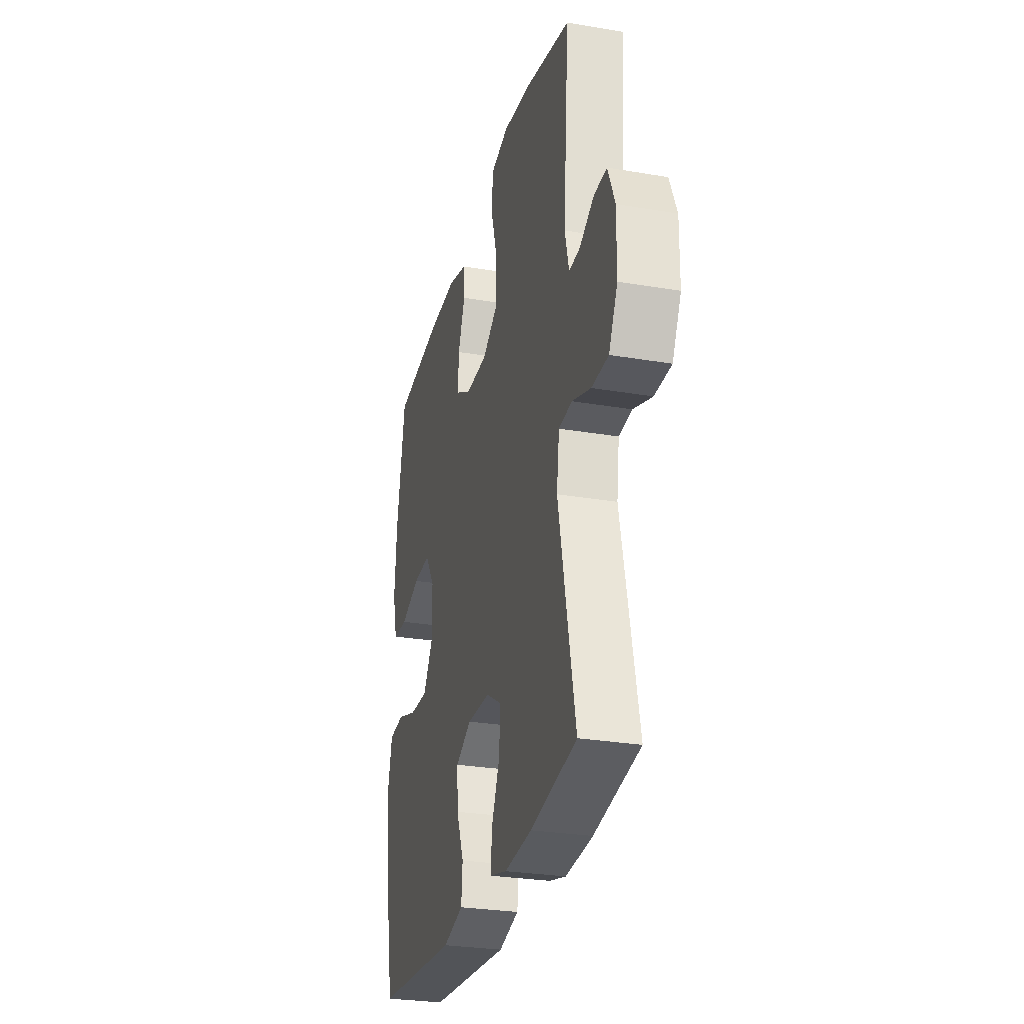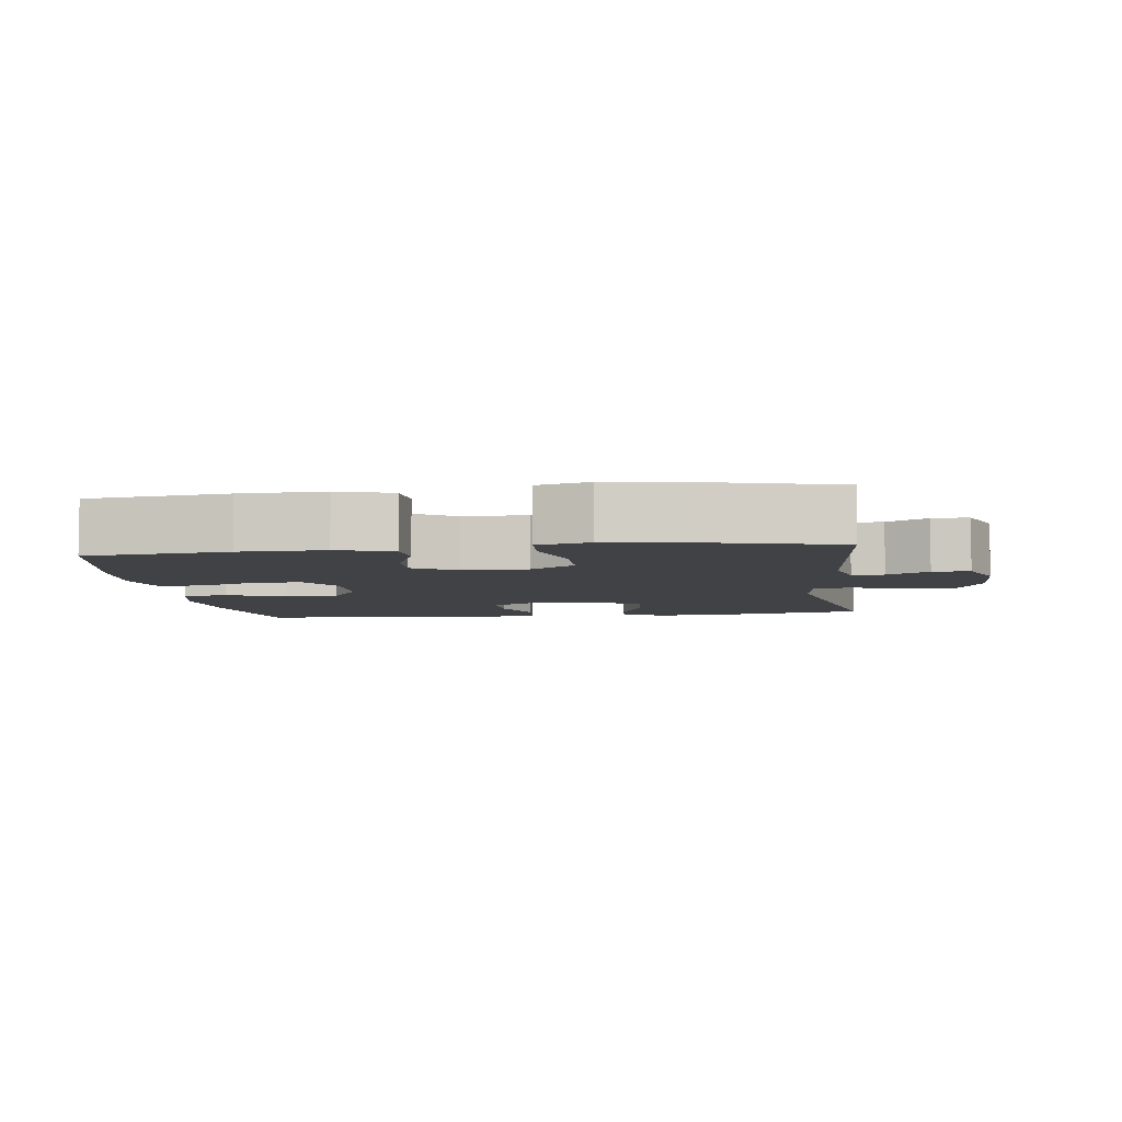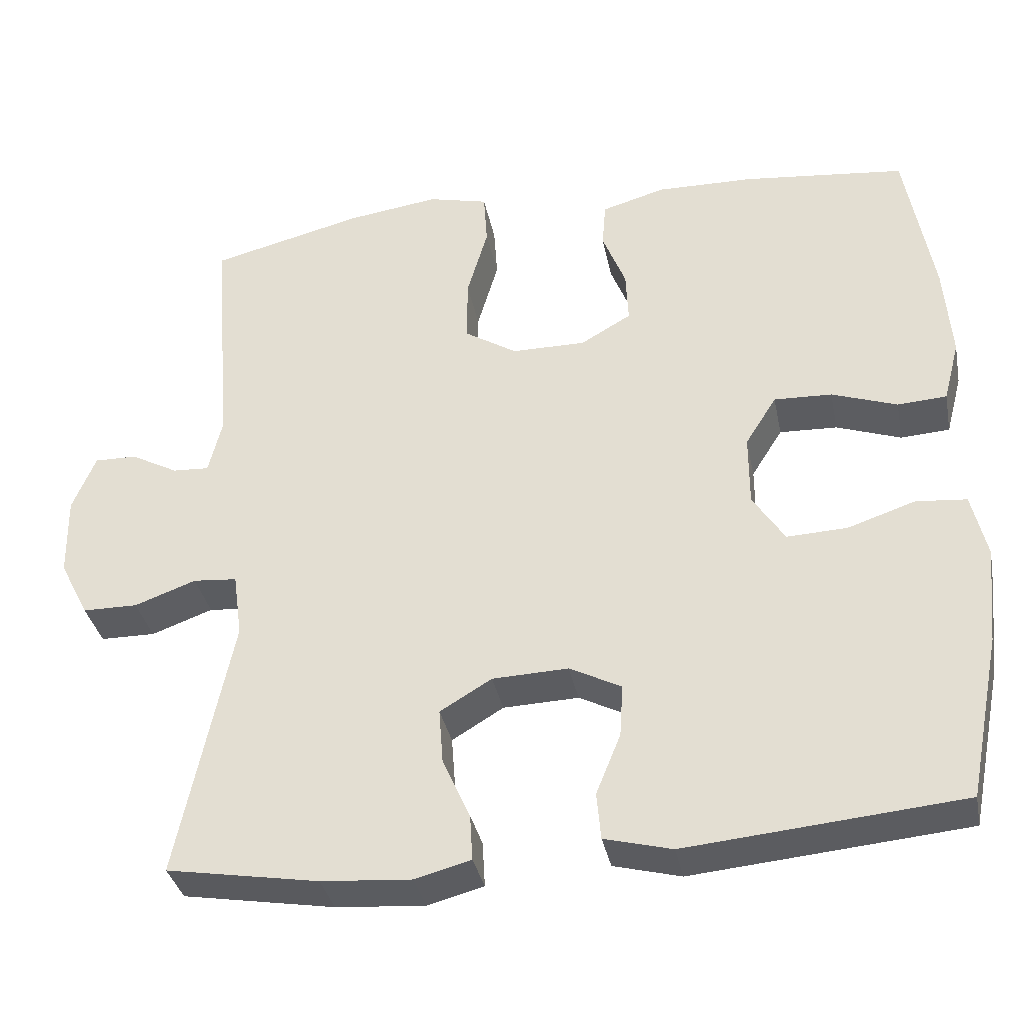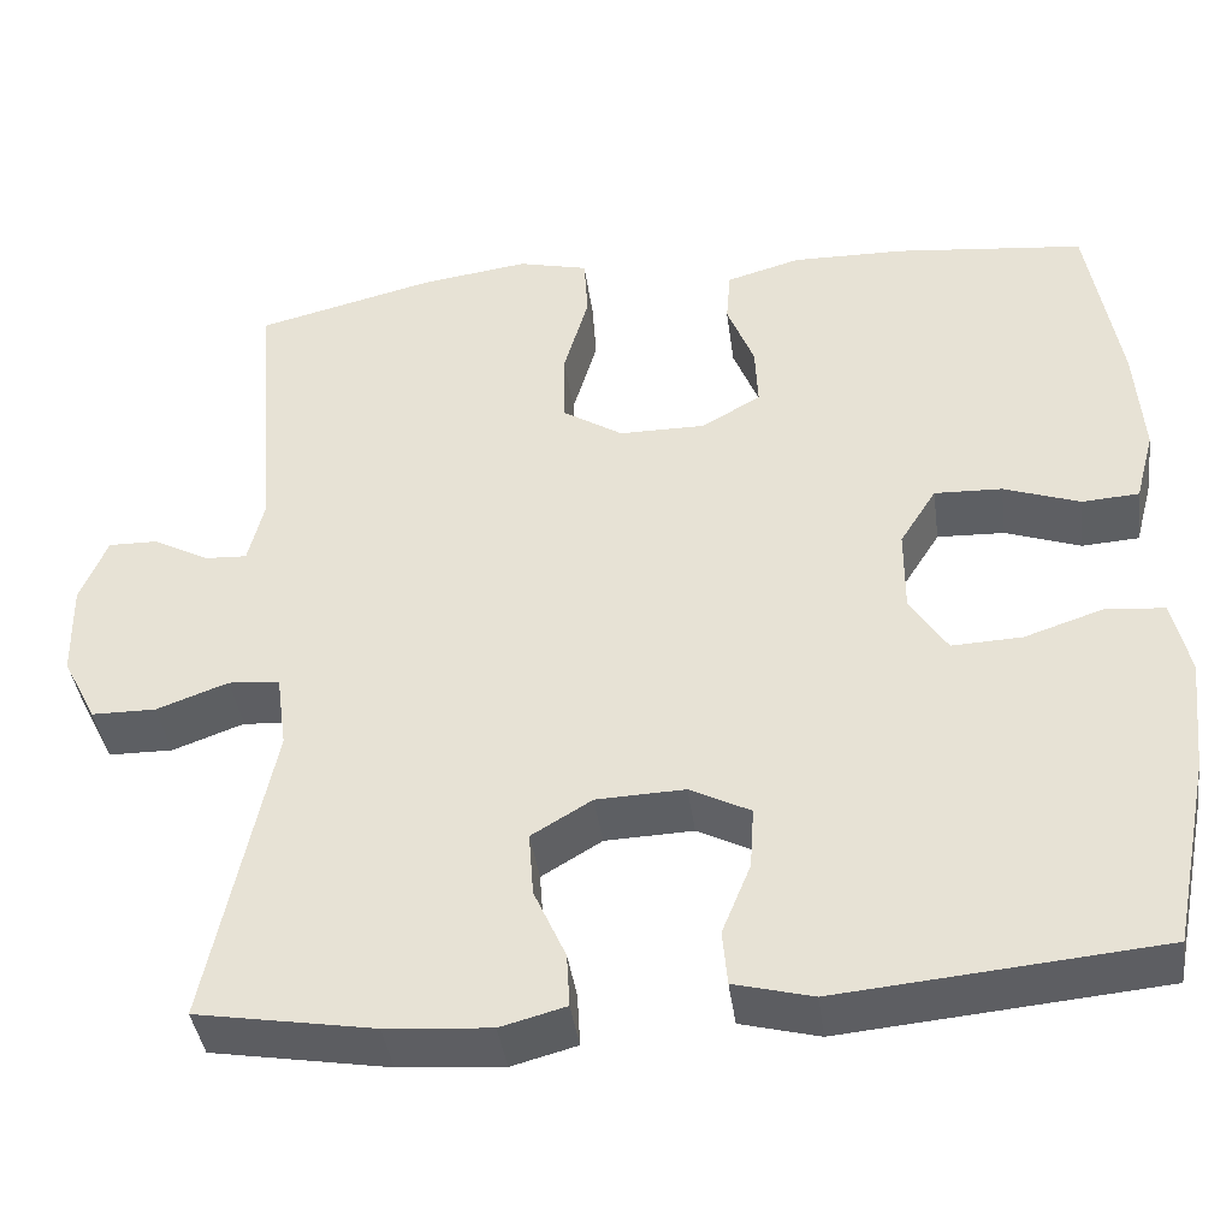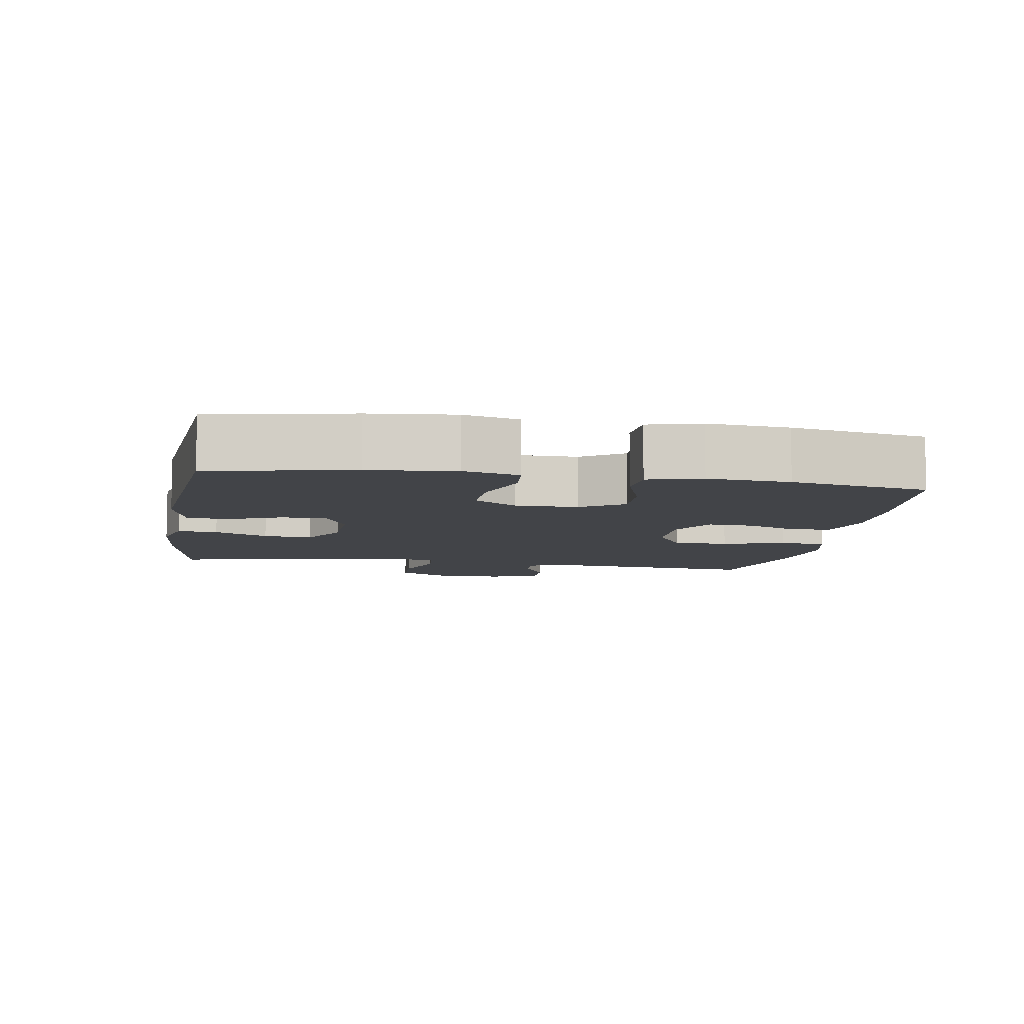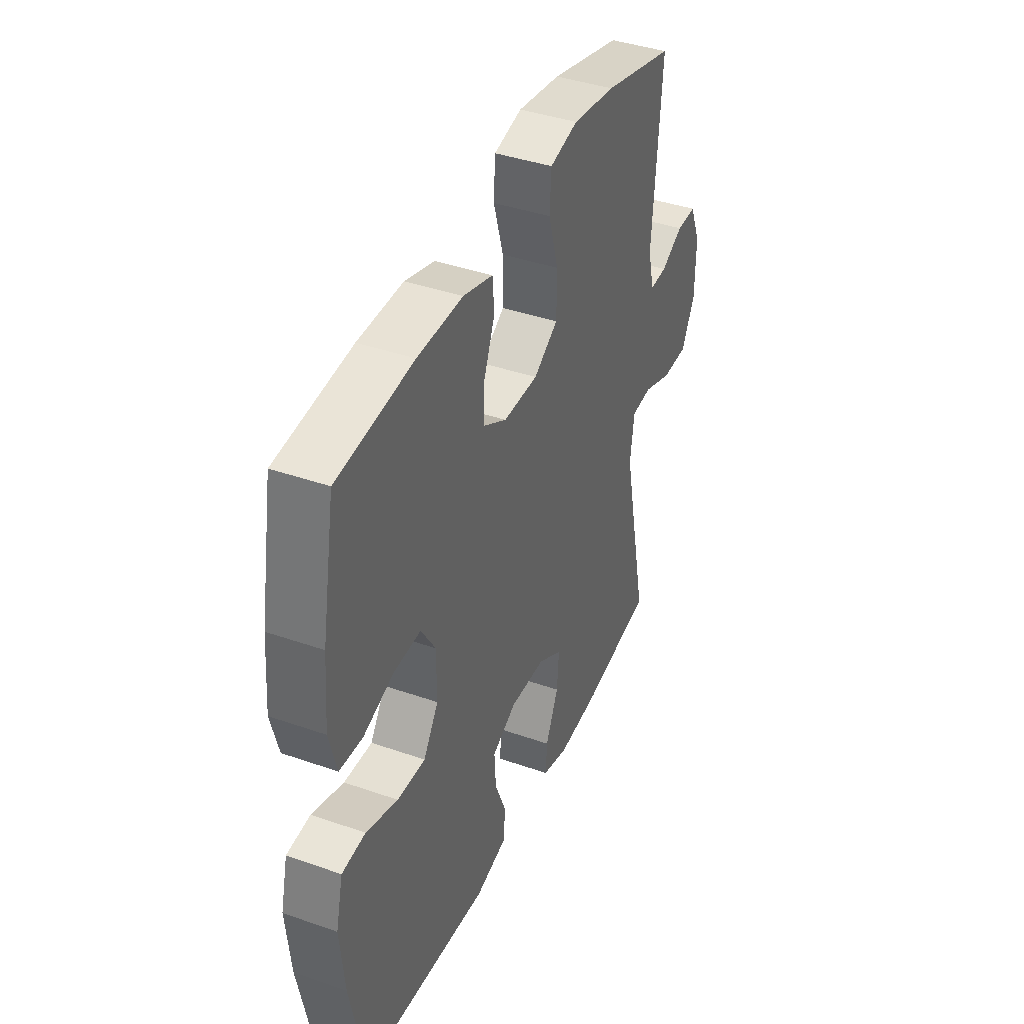
<metadata>
{"format":"obj","ext":"obj","renderer":"f3d","projection":"perspective","resolution":1024,"background":"white","views":[{"elev":-28.3,"azim":75.6,"up":"+Z"},{"elev":-6.1,"azim":7.4,"up":"+Y"},{"elev":-34.8,"azim":-168.8,"up":"+Z"},{"elev":-40.1,"azim":-172.4,"up":"+Z"},{"elev":-8.1,"azim":-99.4,"up":"+Y"},{"elev":40.2,"azim":-66.7,"up":"+Z"}]}
</metadata>
<code>
o path4954
v 0.2813 0.0375 0.5463
v 0.1613 0.0375 0.563
v 0.08285 0.0375 0.5442
v 0.07823 0.0375 0.4749
v 0.1058 0.0375 0.3808
v 0.1055 0.0375 0.2978
v 0.03722 0.0375 0.2552
v -0.05975 0.0375 0.2552
v -0.1261 0.0375 0.2933
v -0.1228 0.0375 0.3616
v -0.09221 0.0375 0.4381
v -0.09689 0.0375 0.4974
v -0.1801 0.0375 0.5212
v -0.3074 0.0375 0.519
v -0.5201 0.0375 0.4966
v -0.5567 0.0375 0.2913
v -0.5665 0.0375 0.1685
v -0.5454 0.0375 0.08839
v -0.4811 0.0375 0.08421
v -0.3955 0.0375 0.1139
v -0.3194 0.0375 0.1168
v -0.2784 0.0375 0.05188
v -0.2785 0.0375 -0.04211
v -0.3205 0.0375 -0.1066
v -0.3997 0.0375 -0.1032
v -0.4888 0.0375 -0.07357
v -0.5551 0.0375 -0.07955
v -0.5751 0.0375 -0.1637
v -0.5623 0.0375 -0.2917
v -0.5201 0.0375 -0.5051
v -0.1584 0.0375 -0.5384
v -0.06963 0.0375 -0.5155
v -0.06416 0.0375 -0.4539
v -0.09652 0.0375 -0.3744
v -0.1008 0.0375 -0.3056
v -0.03249 0.0375 -0.2711
v 0.06702 0.0375 -0.2748
v 0.135 0.0375 -0.3156
v 0.1296 0.0375 -0.3879
v 0.09343 0.0375 -0.468
v 0.09004 0.0375 -0.5279
v 0.1638 0.0375 -0.5477
v 0.2819 0.0375 -0.5388
v 0.4818 0.0375 -0.5051
v 0.4097 0.0375 -0.162
v 0.4211 0.0375 -0.07803
v 0.4787 0.0375 -0.07309
v 0.5597 0.0375 -0.1025
v 0.6321 0.0375 -0.1017
v 0.67 0.0375 -0.0277
v 0.6715 0.0375 0.07761
v 0.641 0.0375 0.1509
v 0.5854 0.0375 0.15
v 0.5231 0.0375 0.1169
v 0.4753 0.0375 0.1143
v 0.4573 0.0375 0.1865
v 0.4818 0.0375 0.4966
v 0.2813 -0.0375 0.5463
v 0.1613 -0.0375 0.563
v 0.08285 -0.0375 0.5442
v 0.07823 -0.0375 0.4749
v 0.1058 -0.0375 0.3808
v 0.1055 -0.0375 0.2978
v 0.03722 -0.0375 0.2552
v -0.05975 -0.0375 0.2552
v -0.1261 -0.0375 0.2933
v -0.1228 -0.0375 0.3616
v -0.09221 -0.0375 0.4381
v -0.09689 -0.0375 0.4974
v -0.1801 -0.0375 0.5212
v -0.3074 -0.0375 0.519
v -0.5201 -0.0375 0.4966
v -0.5567 -0.0375 0.2913
v -0.5665 -0.0375 0.1685
v -0.5454 -0.0375 0.08839
v -0.4811 -0.0375 0.08421
v -0.3955 -0.0375 0.1139
v -0.3194 -0.0375 0.1168
v -0.2784 -0.0375 0.05188
v -0.2785 -0.0375 -0.04211
v -0.3205 -0.0375 -0.1066
v -0.3997 -0.0375 -0.1032
v -0.4888 -0.0375 -0.07357
v -0.5551 -0.0375 -0.07955
v -0.5751 -0.0375 -0.1637
v -0.5623 -0.0375 -0.2917
v -0.5201 -0.0375 -0.5051
v -0.1584 -0.0375 -0.5384
v -0.06963 -0.0375 -0.5155
v -0.06416 -0.0375 -0.4539
v -0.09652 -0.0375 -0.3744
v -0.1008 -0.0375 -0.3056
v -0.03249 -0.0375 -0.2711
v 0.06702 -0.0375 -0.2748
v 0.135 -0.0375 -0.3156
v 0.1296 -0.0375 -0.3879
v 0.09343 -0.0375 -0.468
v 0.09004 -0.0375 -0.5279
v 0.1638 -0.0375 -0.5477
v 0.2819 -0.0375 -0.5388
v 0.4818 -0.0375 -0.5051
v 0.4097 -0.0375 -0.162
v 0.4211 -0.0375 -0.07803
v 0.4787 -0.0375 -0.07309
v 0.5597 -0.0375 -0.1025
v 0.6321 -0.0375 -0.1017
v 0.67 -0.0375 -0.0277
v 0.6715 -0.0375 0.07761
v 0.641 -0.0375 0.1509
v 0.5854 -0.0375 0.15
v 0.5231 -0.0375 0.1169
v 0.4753 -0.0375 0.1143
v 0.4573 -0.0375 0.1865
v 0.4818 -0.0375 0.4966
v 0.2813 0.0375 0.5463
v 0.1613 0.0375 0.563
v 0.08285 0.0375 0.5442
v 0.08285 0.0375 0.5442
v 0.07823 0.0375 0.4749
v -0.09689 0.0375 0.4974
v -0.09689 0.0375 0.4974
v -0.1801 0.0375 0.5212
v -0.3074 0.0375 0.519
v 0.4818 0.0375 0.4966
v 0.4818 0.0375 0.4966
v -0.5201 0.0375 0.4966
v -0.5201 0.0375 0.4966
v -0.09221 0.0375 0.4381
v 0.1058 0.0375 0.3808
v -0.1228 0.0375 0.3616
v -0.5567 0.0375 0.2913
v 0.1055 0.0375 0.2978
v -0.1261 0.0375 0.2933
v -0.1261 0.0375 0.2933
v 0.4573 0.0375 0.1865
v 0.03722 0.0375 0.2552
v -0.05975 0.0375 0.2552
v -0.5665 0.0375 0.1685
v 0.4753 0.0375 0.1143
v 0.4753 0.0375 0.1143
v -0.3955 0.0375 0.1139
v -0.3194 0.0375 0.1168
v -0.5454 0.0375 0.08839
v -0.5454 0.0375 0.08839
v 0.6715 0.0375 0.07761
v 0.641 0.0375 0.1509
v 0.641 0.0375 0.1509
v 0.5854 0.0375 0.15
v 0.5231 0.0375 0.1169
v -0.2784 0.0375 0.05188
v -0.4811 0.0375 0.08421
v 0.67 0.0375 -0.0277
v -0.2785 0.0375 -0.04211
v 0.6321 0.0375 -0.1017
v 0.6321 0.0375 -0.1017
v -0.3205 0.0375 -0.1066
v 0.5597 0.0375 -0.1025
v 0.4787 0.0375 -0.07309
v 0.4211 0.0375 -0.07803
v 0.4211 0.0375 -0.07803
v -0.3997 0.0375 -0.1032
v -0.4888 0.0375 -0.07357
v -0.5551 0.0375 -0.07955
v -0.5551 0.0375 -0.07955
v 0.4097 0.0375 -0.162
v -0.5751 0.0375 -0.1637
v -0.03249 0.0375 -0.2711
v 0.06702 0.0375 -0.2748
v -0.5623 0.0375 -0.2917
v -0.1008 0.0375 -0.3056
v -0.1008 0.0375 -0.3056
v 0.135 0.0375 -0.3156
v 0.135 0.0375 -0.3156
v -0.09652 0.0375 -0.3744
v 0.1296 0.0375 -0.3879
v -0.06416 0.0375 -0.4539
v 0.09343 0.0375 -0.468
v 0.4818 0.0375 -0.5051
v 0.4818 0.0375 -0.5051
v -0.06963 0.0375 -0.5155
v -0.06963 0.0375 -0.5155
v 0.09004 0.0375 -0.5279
v 0.09004 0.0375 -0.5279
v -0.5201 0.0375 -0.5051
v -0.5201 0.0375 -0.5051
v -0.1584 0.0375 -0.5384
v 0.2819 0.0375 -0.5388
v 0.1638 0.0375 -0.5477
v 0.2813 -0.0375 0.5463
v 0.1613 -0.0375 0.563
v 0.08285 -0.0375 0.5442
v 0.08285 -0.0375 0.5442
v 0.07823 -0.0375 0.4749
v -0.09689 -0.0375 0.4974
v -0.09689 -0.0375 0.4974
v -0.1801 -0.0375 0.5212
v -0.3074 -0.0375 0.519
v 0.4818 -0.0375 0.4966
v 0.4818 -0.0375 0.4966
v -0.5201 -0.0375 0.4966
v -0.5201 -0.0375 0.4966
v -0.09221 -0.0375 0.4381
v 0.1058 -0.0375 0.3808
v -0.1228 -0.0375 0.3616
v -0.5567 -0.0375 0.2913
v 0.1055 -0.0375 0.2978
v -0.1261 -0.0375 0.2933
v -0.1261 -0.0375 0.2933
v 0.4573 -0.0375 0.1865
v 0.03722 -0.0375 0.2552
v -0.05975 -0.0375 0.2552
v -0.5665 -0.0375 0.1685
v 0.4753 -0.0375 0.1143
v 0.4753 -0.0375 0.1143
v -0.3955 -0.0375 0.1139
v -0.3194 -0.0375 0.1168
v -0.5454 -0.0375 0.08839
v -0.5454 -0.0375 0.08839
v 0.6715 -0.0375 0.07761
v 0.641 -0.0375 0.1509
v 0.641 -0.0375 0.1509
v 0.5854 -0.0375 0.15
v 0.5231 -0.0375 0.1169
v -0.2784 -0.0375 0.05188
v -0.4811 -0.0375 0.08421
v 0.67 -0.0375 -0.0277
v -0.2785 -0.0375 -0.04211
v 0.6321 -0.0375 -0.1017
v 0.6321 -0.0375 -0.1017
v -0.3205 -0.0375 -0.1066
v 0.5597 -0.0375 -0.1025
v 0.4787 -0.0375 -0.07309
v 0.4211 -0.0375 -0.07803
v 0.4211 -0.0375 -0.07803
v -0.3997 -0.0375 -0.1032
v -0.4888 -0.0375 -0.07357
v -0.5551 -0.0375 -0.07955
v -0.5551 -0.0375 -0.07955
v 0.4097 -0.0375 -0.162
v -0.5751 -0.0375 -0.1637
v -0.03249 -0.0375 -0.2711
v 0.06702 -0.0375 -0.2748
v -0.5623 -0.0375 -0.2917
v -0.1008 -0.0375 -0.3056
v -0.1008 -0.0375 -0.3056
v 0.135 -0.0375 -0.3156
v 0.135 -0.0375 -0.3156
v -0.09652 -0.0375 -0.3744
v 0.1296 -0.0375 -0.3879
v -0.06416 -0.0375 -0.4539
v 0.09343 -0.0375 -0.468
v 0.4818 -0.0375 -0.5051
v 0.4818 -0.0375 -0.5051
v -0.06963 -0.0375 -0.5155
v -0.06963 -0.0375 -0.5155
v 0.09004 -0.0375 -0.5279
v 0.09004 -0.0375 -0.5279
v -0.5201 -0.0375 -0.5051
v -0.5201 -0.0375 -0.5051
v -0.1584 -0.0375 -0.5384
v 0.2819 -0.0375 -0.5388
v 0.1638 -0.0375 -0.5477
f 197 204 196
f 240 235 236
f 196 202 194
f 196 204 202
f 244 227 230
f 189 209 198
f 219 223 226
f 207 204 197
f 230 235 243
f 239 246 261
f 216 207 197
f 206 213 209
f 228 226 231
f 223 219 222
f 215 212 225
f 210 233 206
f 213 232 223
f 240 236 237
f 252 239 261
f 242 210 241
f 205 215 216
f 262 261 249
f 233 213 206
f 224 207 216
f 243 235 240
f 231 223 232
f 243 244 230
f 205 197 200
f 190 203 189
f 232 213 233
f 212 215 205
f 226 223 231
f 241 227 244
f 206 189 203
f 225 212 217
f 260 248 258
f 241 211 227
f 241 210 211
f 211 207 224
f 205 216 197
f 209 189 206
f 248 244 243
f 251 262 249
f 203 190 193
f 249 261 246
f 246 239 242
f 227 211 224
f 256 262 251
f 242 239 233
f 250 260 254
f 222 219 220
f 193 190 191
f 242 233 210
f 258 248 243
f 248 260 250
f 1 2 59 58
f 2 118 192 59
f 3 4 61 60
f 121 13 70 195
f 13 14 71 70
f 125 1 58 199
f 14 127 201 71
f 11 12 69 68
f 4 5 62 61
f 10 11 68 67
f 15 16 73 72
f 5 6 63 62
f 134 10 67 208
f 56 57 114 113
f 6 7 64 63
f 8 9 66 65
f 16 17 74 73
f 7 8 65 64
f 140 56 113 214
f 20 21 78 77
f 17 144 218 74
f 51 147 221 108
f 52 53 110 109
f 53 54 111 110
f 54 55 112 111
f 21 22 79 78
f 19 20 77 76
f 18 19 76 75
f 50 51 108 107
f 22 23 80 79
f 155 50 107 229
f 23 24 81 80
f 48 49 106 105
f 47 48 105 104
f 160 47 104 234
f 25 26 83 82
f 26 164 238 83
f 45 46 103 102
f 27 28 85 84
f 24 25 82 81
f 36 37 94 93
f 28 29 86 85
f 171 36 93 245
f 37 173 247 94
f 34 35 92 91
f 38 39 96 95
f 33 34 91 90
f 39 40 97 96
f 179 45 102 253
f 181 33 90 255
f 40 183 257 97
f 29 185 259 86
f 31 32 89 88
f 30 31 88 87
f 43 44 101 100
f 42 43 100 99
f 41 42 99 98
f 123 122 130
f 166 162 161
f 122 120 128
f 122 128 130
f 170 156 153
f 115 124 135
f 145 152 149
f 133 123 130
f 156 169 161
f 165 187 172
f 142 123 133
f 132 135 139
f 154 157 152
f 149 148 145
f 141 151 138
f 136 132 159
f 139 149 158
f 166 163 162
f 178 187 165
f 168 167 136
f 131 142 141
f 188 175 187
f 159 132 139
f 150 142 133
f 169 166 161
f 157 158 149
f 169 156 170
f 131 126 123
f 116 115 129
f 158 159 139
f 138 131 141
f 152 157 149
f 167 170 153
f 132 129 115
f 151 143 138
f 186 184 174
f 167 153 137
f 167 137 136
f 137 150 133
f 131 123 142
f 135 132 115
f 174 169 170
f 177 175 188
f 129 119 116
f 175 172 187
f 172 168 165
f 153 150 137
f 182 177 188
f 168 159 165
f 176 180 186
f 148 146 145
f 119 117 116
f 168 136 159
f 184 169 174
f 174 176 186

</code>
